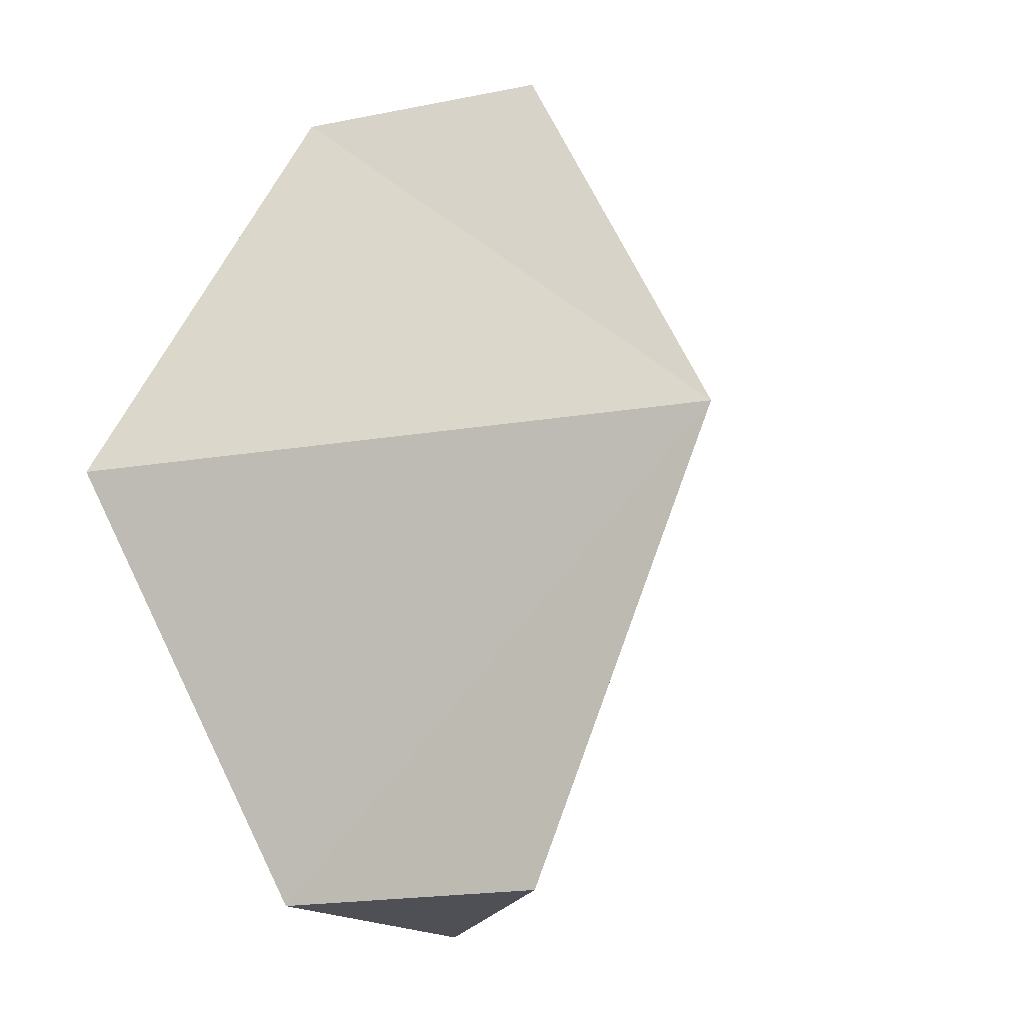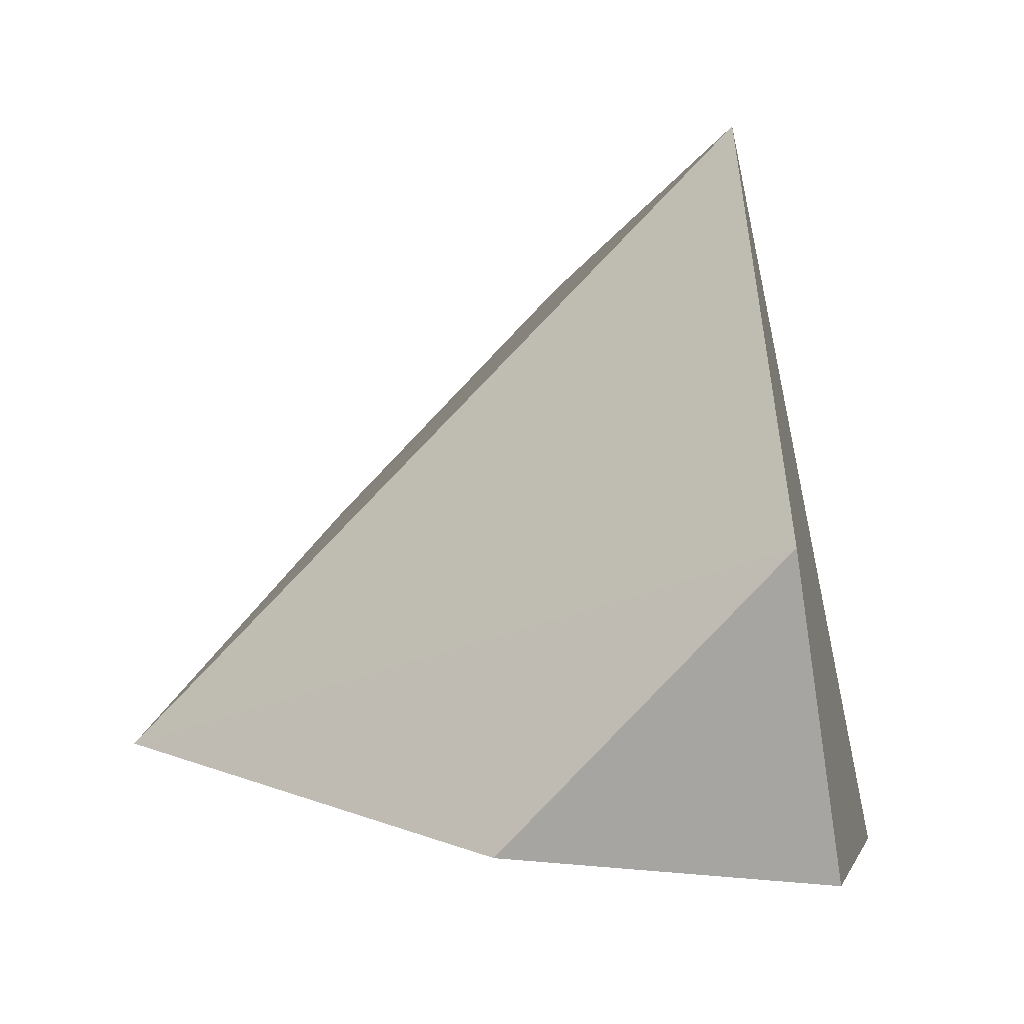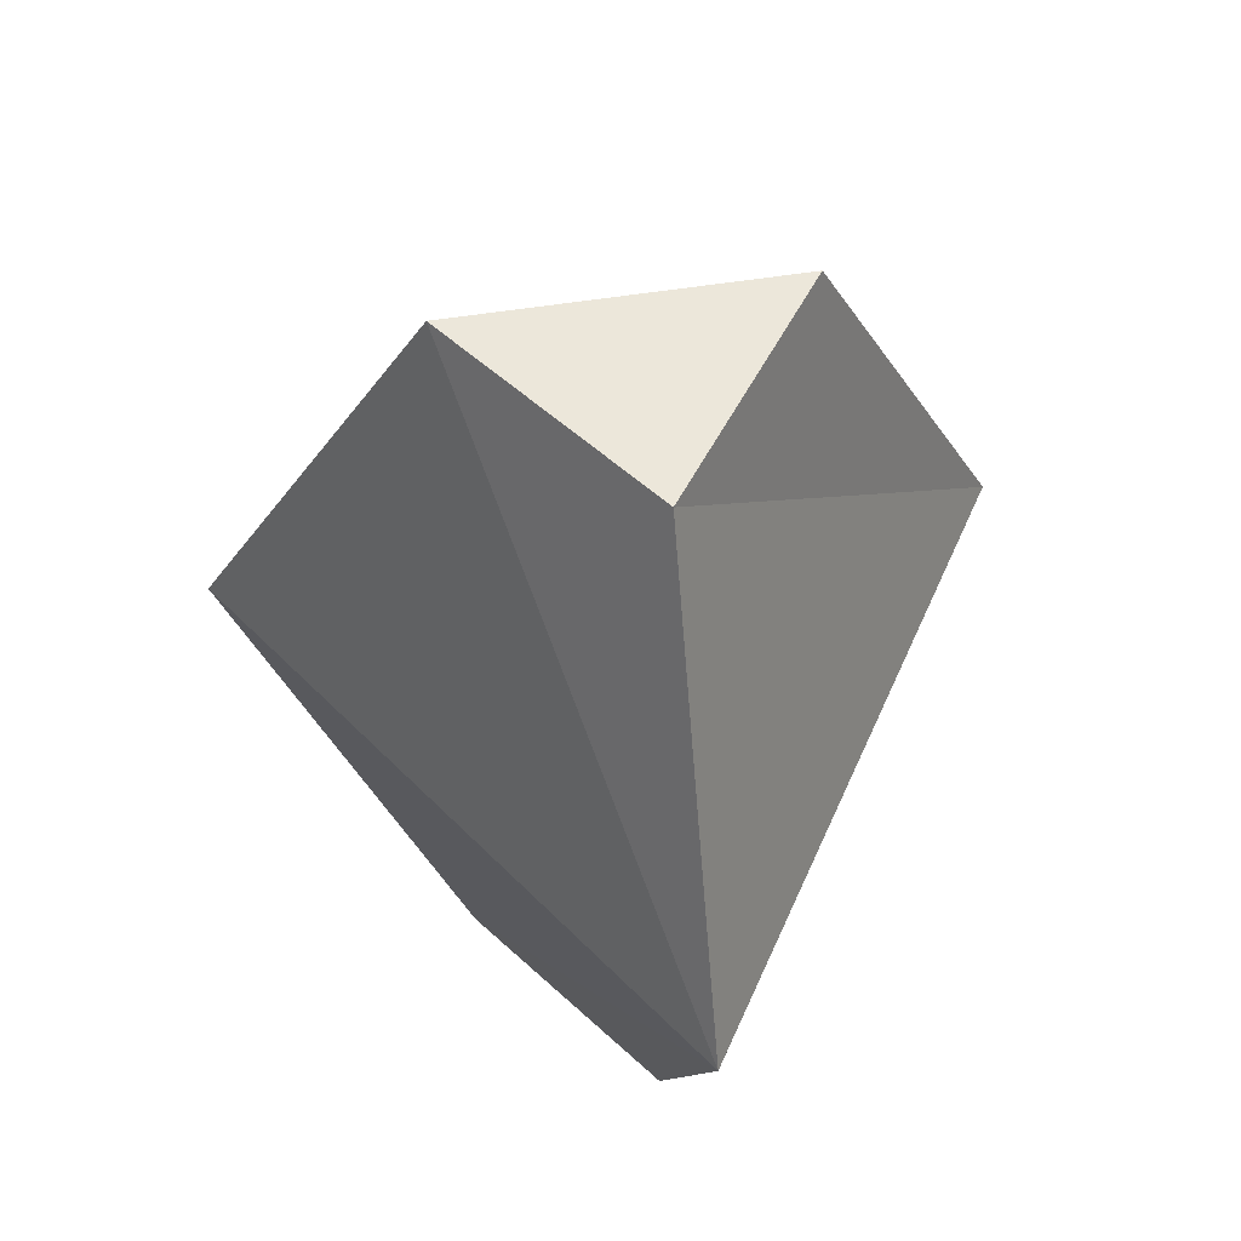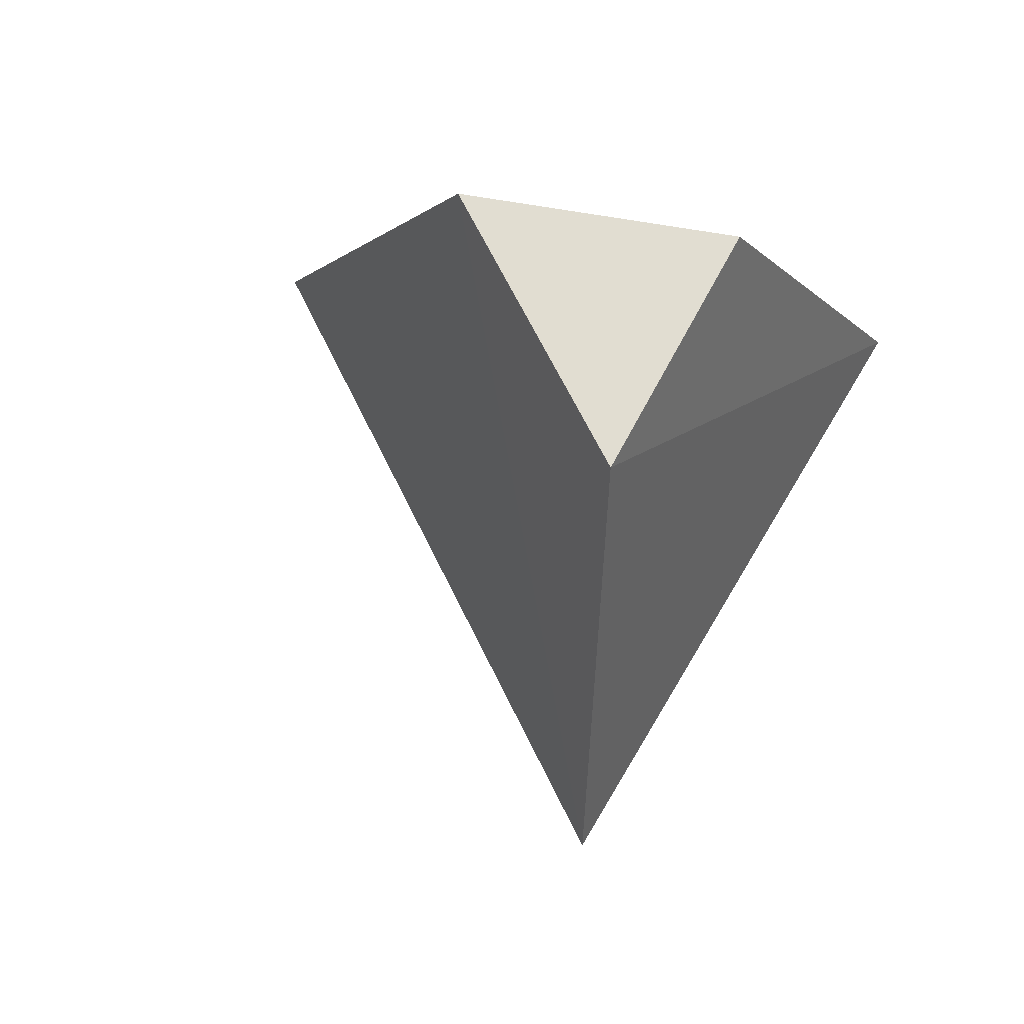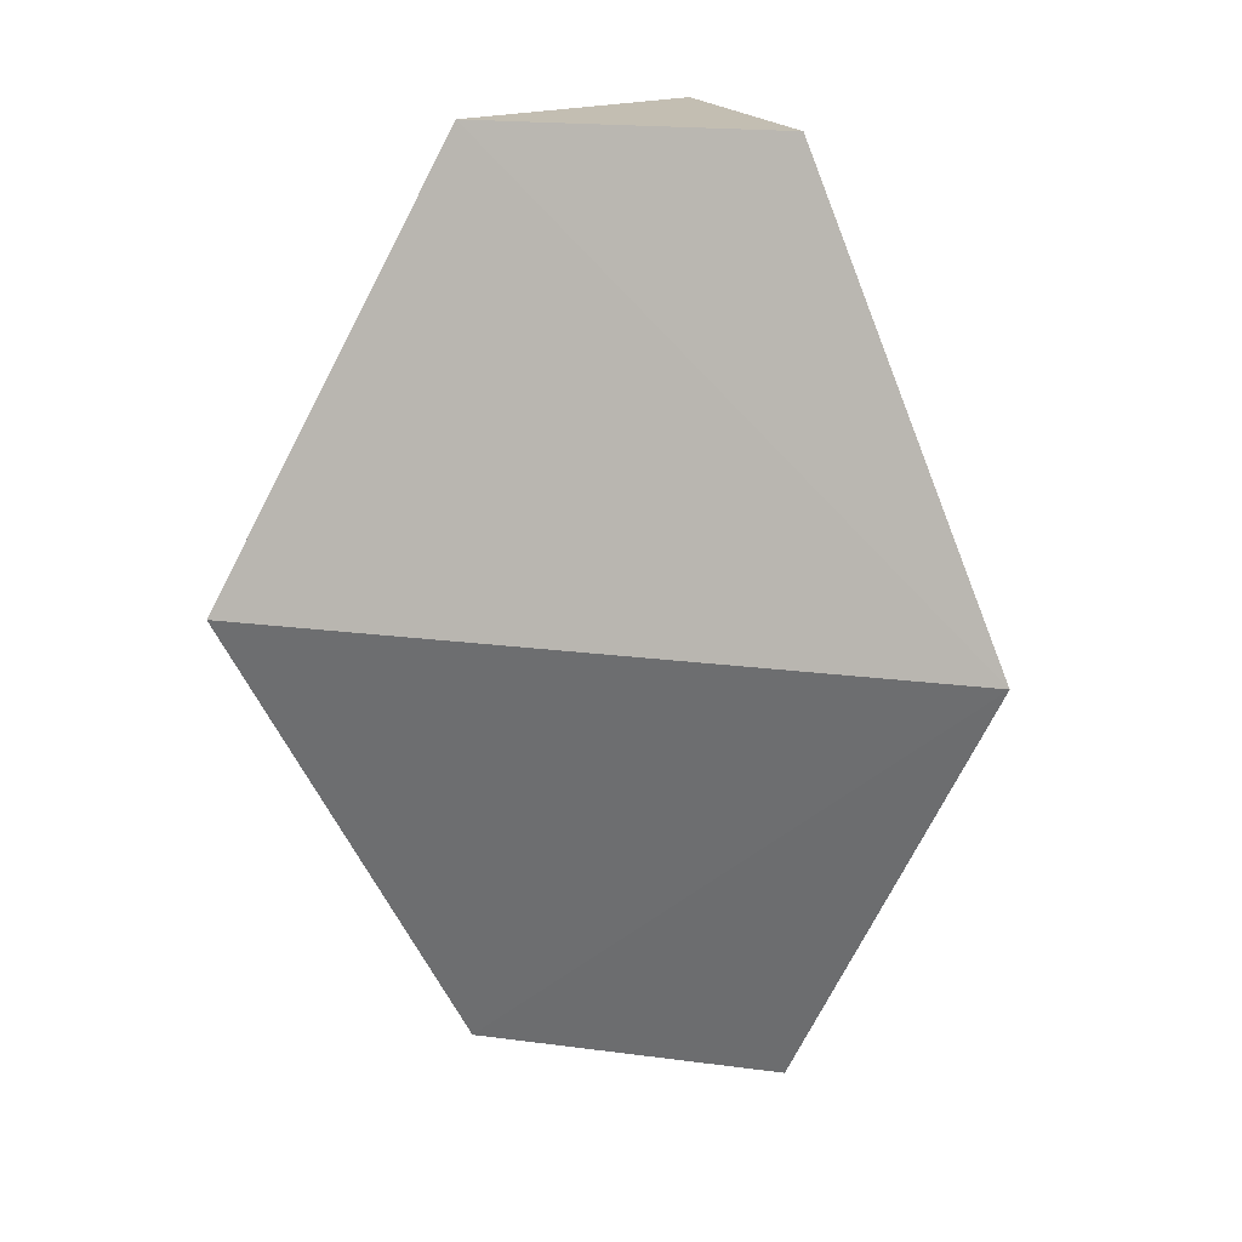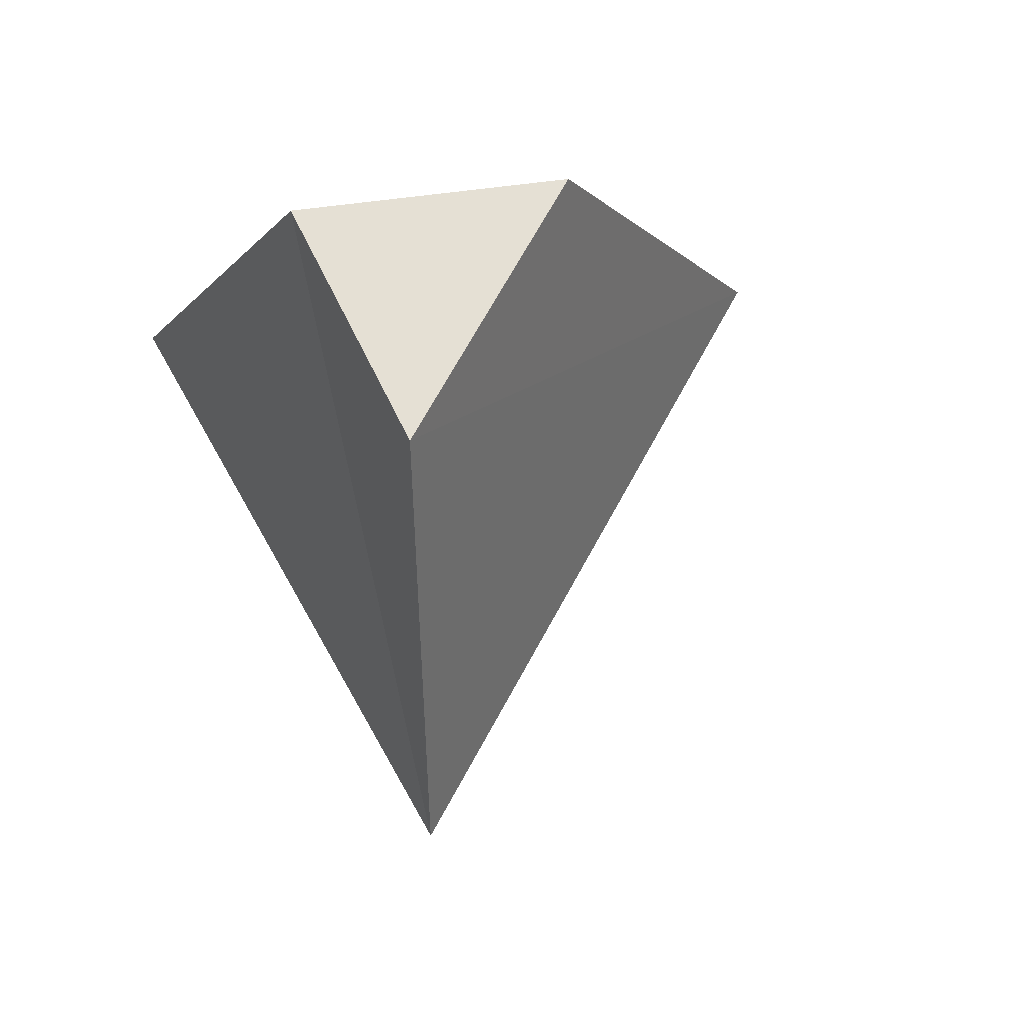
<metadata>
{"format":"obj","ext":"obj","renderer":"f3d","projection":"perspective","resolution":1024,"background":"white","views":[{"elev":-19.4,"azim":-60.5,"up":"+Y"},{"elev":16.5,"azim":169.7,"up":"+Z"},{"elev":52.8,"azim":-144.6,"up":"+Y"},{"elev":68.8,"azim":108.8,"up":"+Y"},{"elev":17.5,"azim":60.5,"up":"+Y"},{"elev":65.9,"azim":-16.9,"up":"+Y"}]}
</metadata>
<code>
g atlas.png
v -0.1162 0.9775 0.125
v -0.1846 0.4893 0.3789
v 0.3838 0.4893 -0.1895
v 0.3838 0.4893 -0.1895
v 0.125 0.9775 -0.1191
v -0.1162 0.9775 0.125
v 0.3838 0.4893 -0.1895
v -0.1846 0.4893 0.3789
v -0.1162 0 0.125
v -0.1162 0 0.125
v 0.125 0 -0.1191
v 0.3838 0.4893 -0.1895
v -0.1621 0.9775 -0.166
v -0.3408 0.4893 -0.3408
v -0.1846 0.4893 0.3789
v -0.1846 0.4893 0.3789
v -0.1162 0.9775 0.125
v -0.1621 0.9775 -0.166
v -0.1846 0.4893 0.3789
v -0.3408 0.4893 -0.3408
v -0.1621 0 -0.166
v -0.1621 0 -0.166
v -0.1162 0 0.125
v -0.1846 0.4893 0.3789
v 0.3838 0.4893 -0.1895
v -0.3408 0.4893 -0.3408
v 0.125 0.9775 -0.1191
v -0.3408 0.4893 -0.3408
v -0.1621 0.9775 -0.166
v 0.125 0.9775 -0.1191
v 0.125 0 -0.1191
v -0.3408 0.4893 -0.3408
v 0.3838 0.4893 -0.1895
v 0.125 0 -0.1191
v -0.1621 0 -0.166
v -0.3408 0.4893 -0.3408
v 0.125 0.9775 -0.1191
v -0.1621 0.9775 -0.166
v -0.1162 0.9775 0.125
v -0.1162 0 0.125
v -0.1621 0 -0.166
v 0.125 0 -0.1191
f 1 2 3
f 4 5 6
f 7 8 9
f 10 11 12
f 13 14 15
f 16 17 18
f 19 20 21
f 22 23 24
f 25 26 27
f 28 29 30
f 31 32 33
f 34 35 36
f 37 38 39
f 40 41 42

</code>
